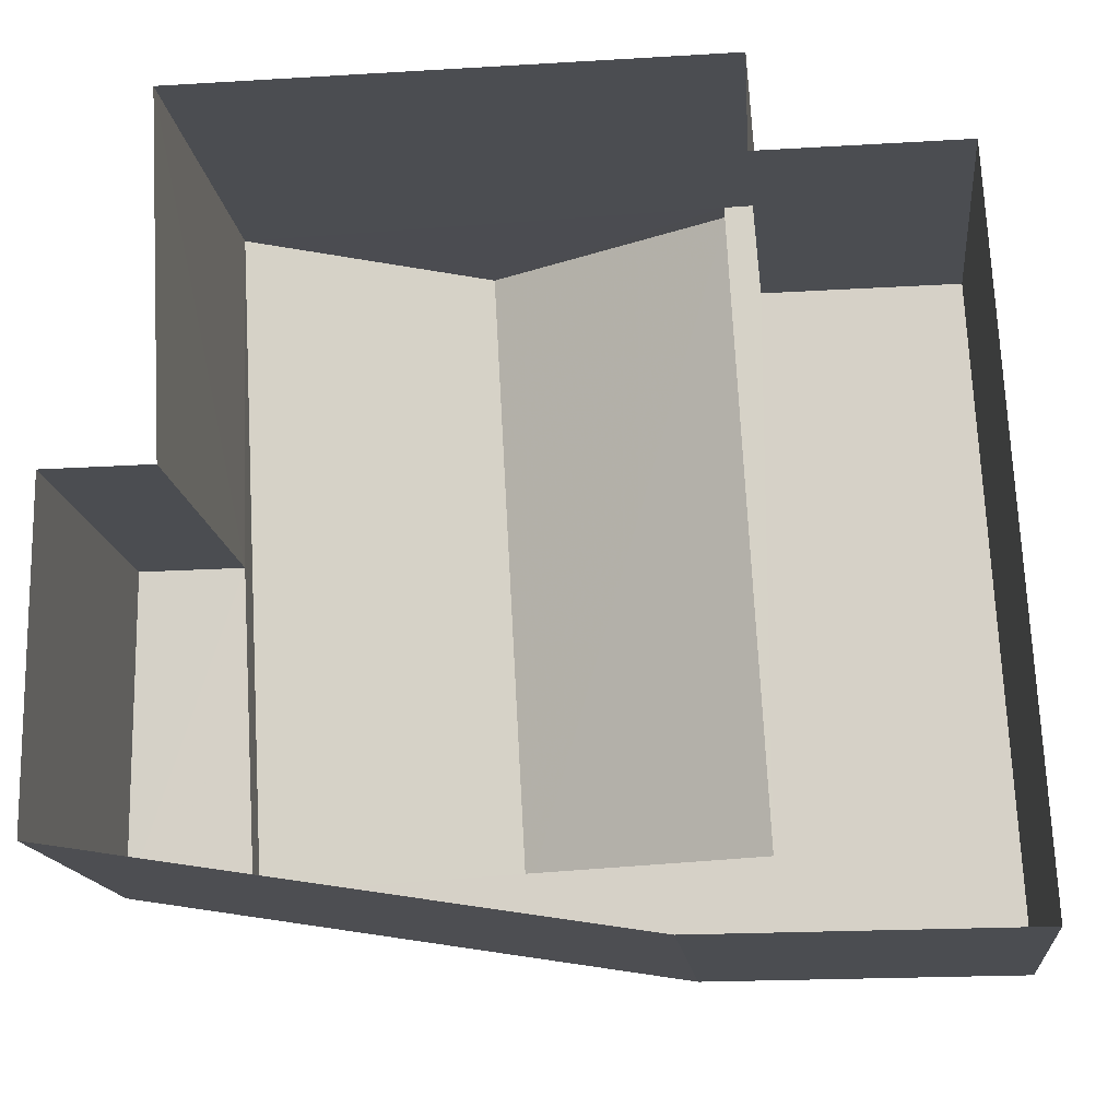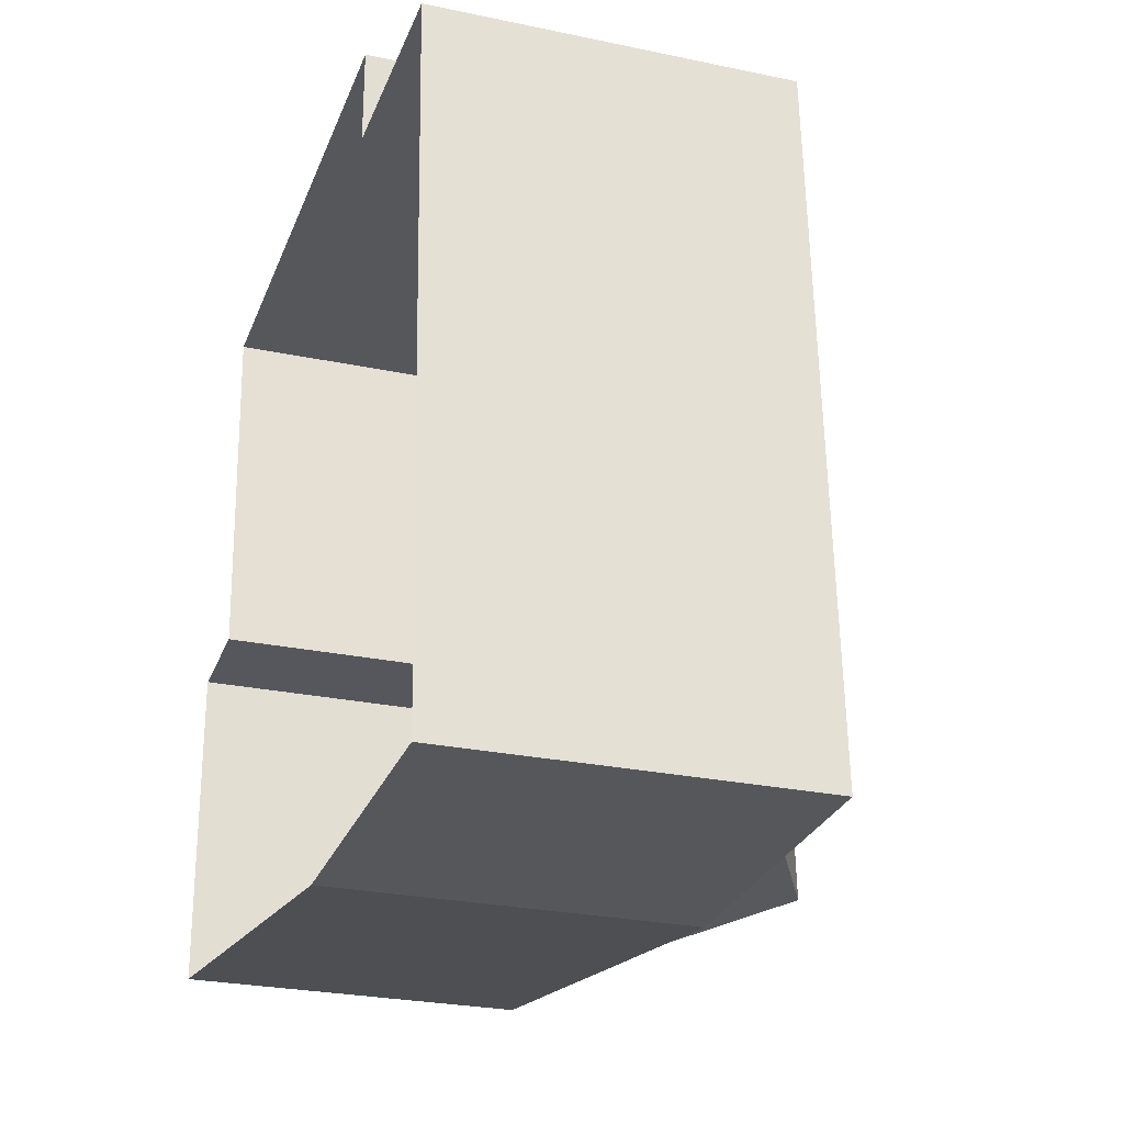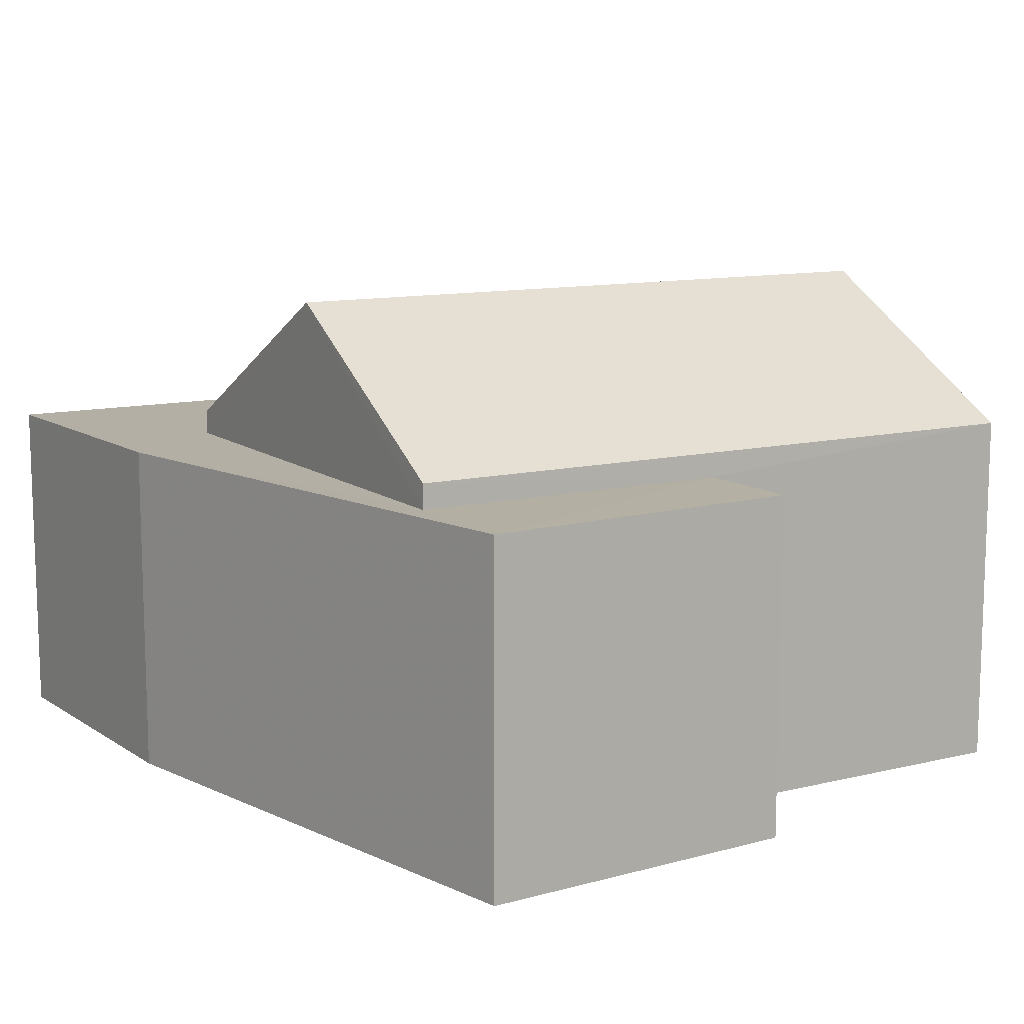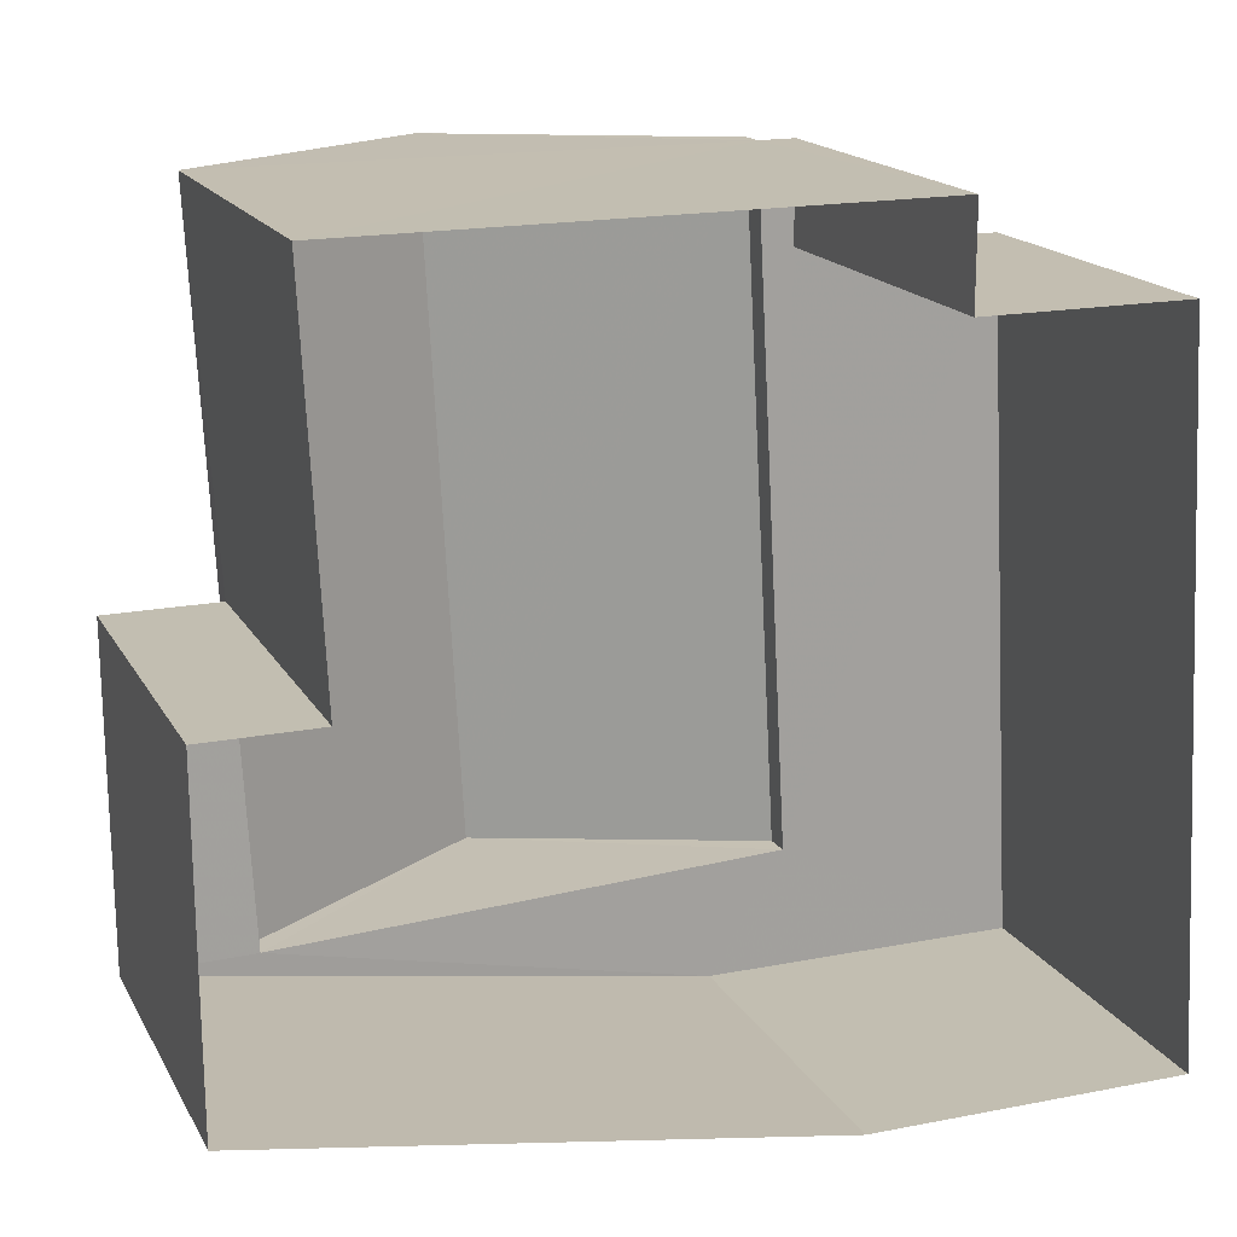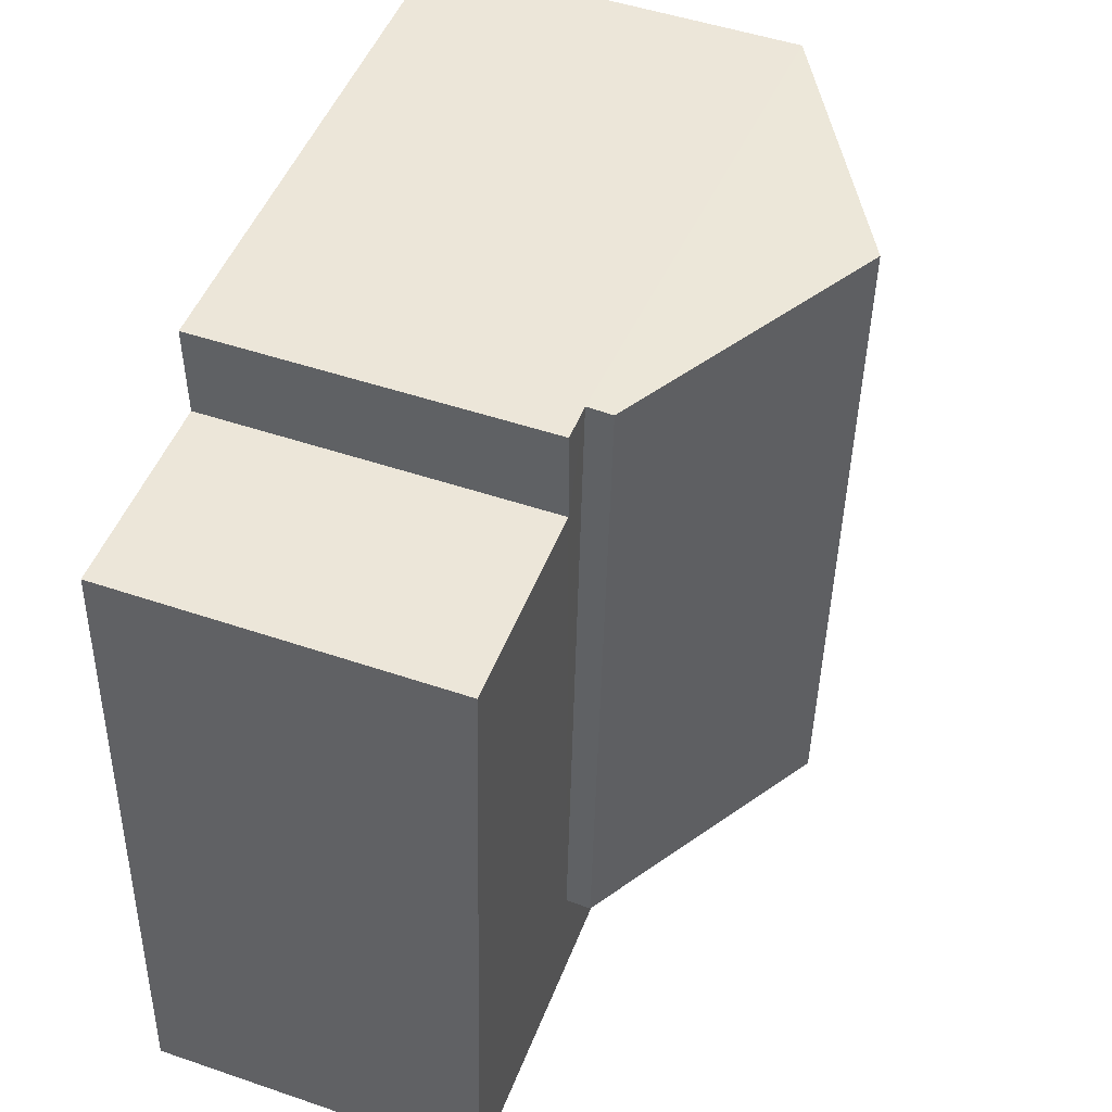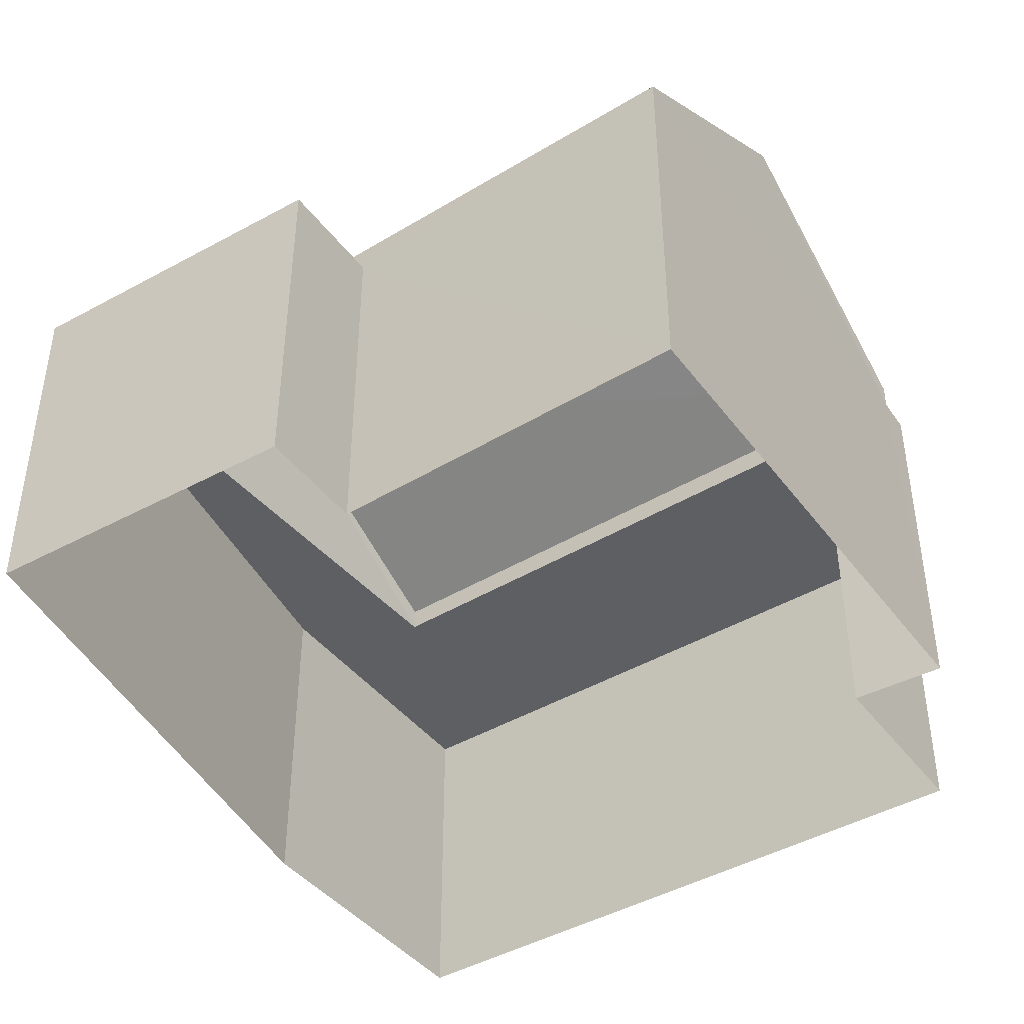
<metadata>
{"format":"obj","ext":"obj","renderer":"f3d","projection":"perspective","resolution":1024,"background":"white","views":[{"elev":-15.6,"azim":-173.6,"up":"+Y"},{"elev":-26.6,"azim":-108.2,"up":"+Y"},{"elev":11.4,"azim":56.5,"up":"+Z"},{"elev":17.1,"azim":159.4,"up":"+Y"},{"elev":49.4,"azim":-69.2,"up":"+Y"},{"elev":-41.7,"azim":123.1,"up":"+Z"}]}
</metadata>
<code>
v -3.725e+05 -1.041e+05 29.78
v -3.725e+05 -1.041e+05 29.78
v -3.725e+05 -1.041e+05 29.78
v -3.725e+05 -1.041e+05 29.78
v -3.725e+05 -1.041e+05 29.78
v -3.725e+05 -1.041e+05 29.78
v -3.725e+05 -1.041e+05 29.78
v -3.725e+05 -1.041e+05 29.78
v -3.725e+05 -1.041e+05 29.78
v -3.725e+05 -1.041e+05 34.75
v -3.725e+05 -1.041e+05 34.75
v -3.725e+05 -1.041e+05 34.75
v -3.725e+05 -1.041e+05 34.75
v -3.725e+05 -1.041e+05 34.75
v -3.725e+05 -1.041e+05 34.75
v -3.725e+05 -1.041e+05 34.75
v -3.725e+05 -1.041e+05 34.75
v -3.725e+05 -1.041e+05 34.75
v -3.725e+05 -1.041e+05 34.75
v -3.725e+05 -1.041e+05 34.75
v -3.725e+05 -1.041e+05 35.11
v -3.725e+05 -1.041e+05 35.11
v -3.725e+05 -1.041e+05 37.2
v -3.725e+05 -1.041e+05 37.2
v -3.725e+05 -1.041e+05 35.11
v -3.725e+05 -1.041e+05 35.11
f 1 2 3
f 2 4 5
f 6 4 2
f 7 8 9
f 2 1 9
f 8 6 9
f 9 6 2
f 10 11 12
f 13 14 15
f 10 12 16
f 17 13 18
f 19 20 16
f 12 19 16
f 16 17 18
f 15 18 13
f 20 17 16
f 21 22 23
f 24 21 23
f 25 26 24
f 23 25 24
f 9 1 15
f 18 15 25
f 25 15 26
f 15 1 26
f 20 5 4
f 20 19 5
f 13 6 8
f 13 17 6
f 10 22 21
f 10 16 22
f 20 4 6
f 17 20 6
f 15 7 9
f 15 14 7
f 13 8 7
f 14 13 7
f 11 10 3
f 3 10 1
f 1 10 26
f 10 21 24
f 26 10 24
f 11 3 2
f 12 11 2
f 25 23 18
f 18 23 16
f 23 22 16
f 19 2 5
f 19 12 2

</code>
